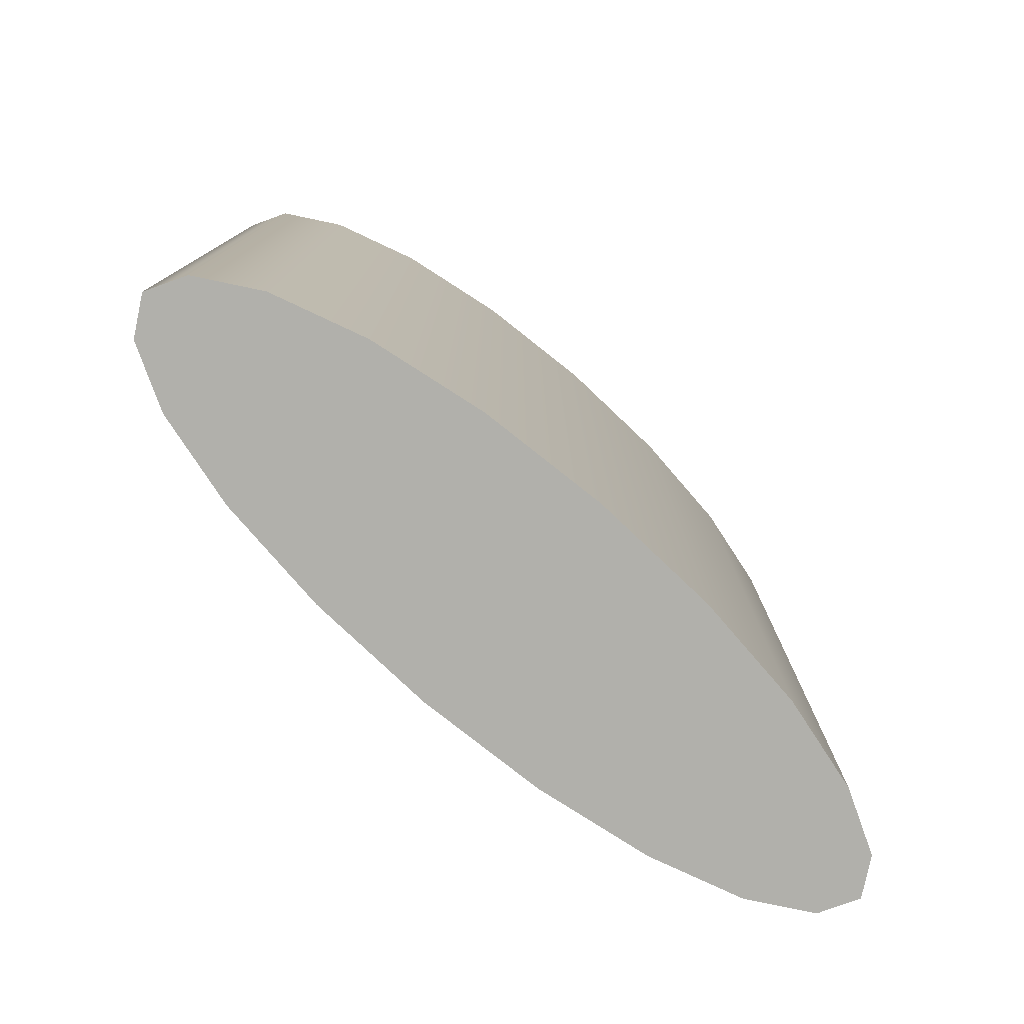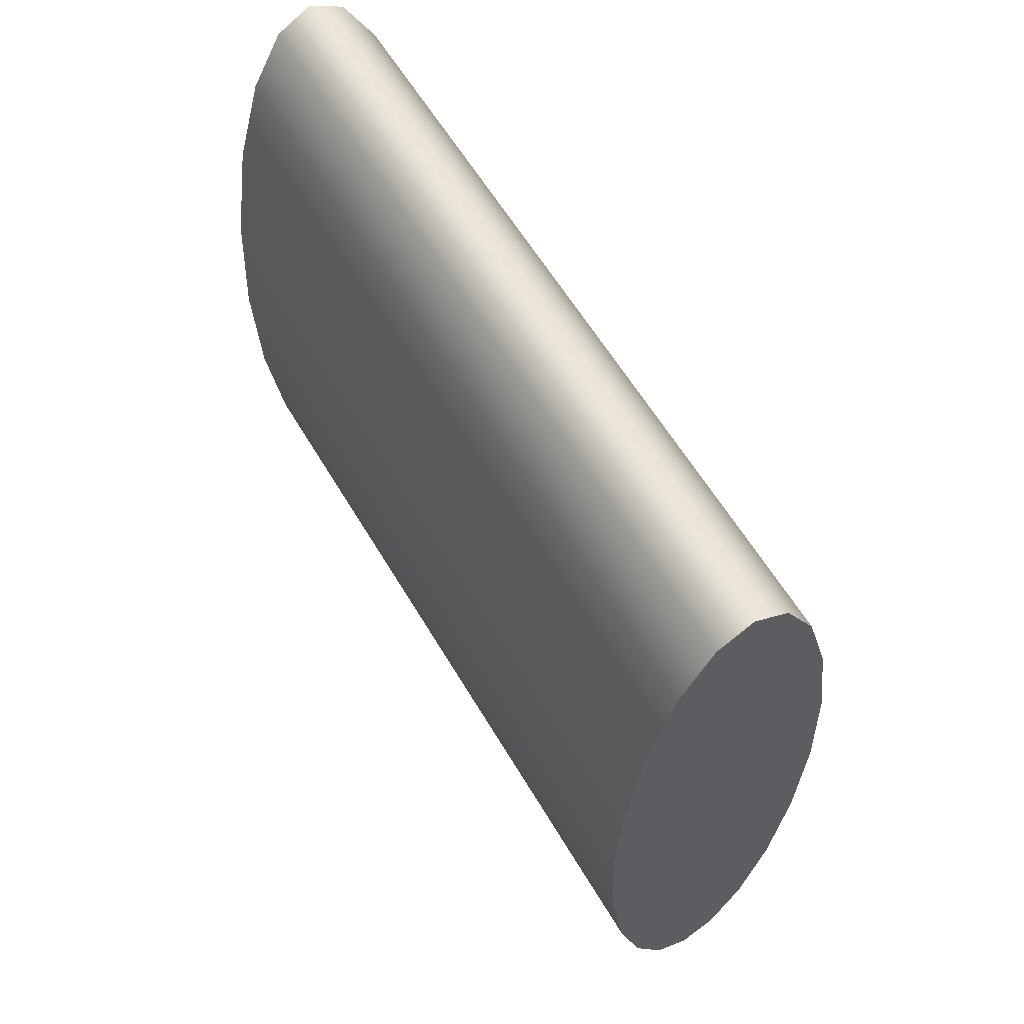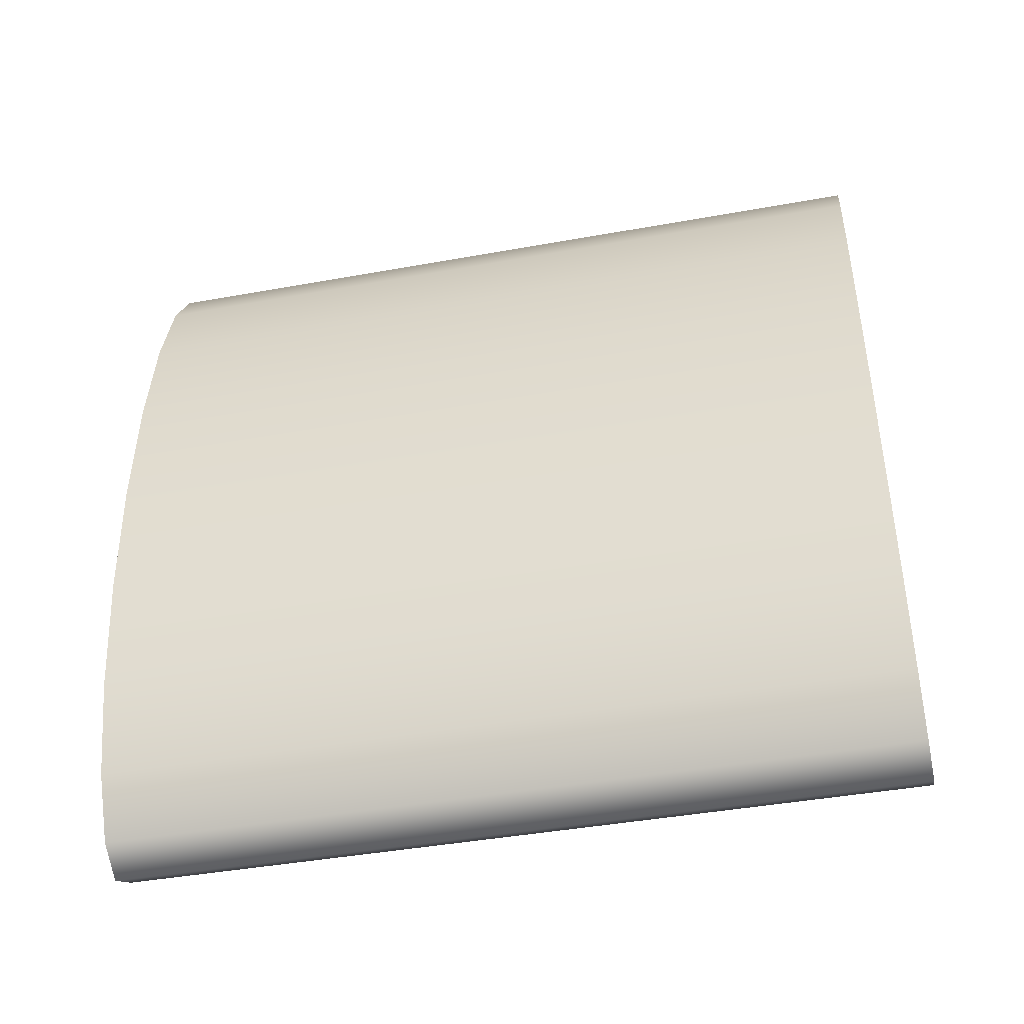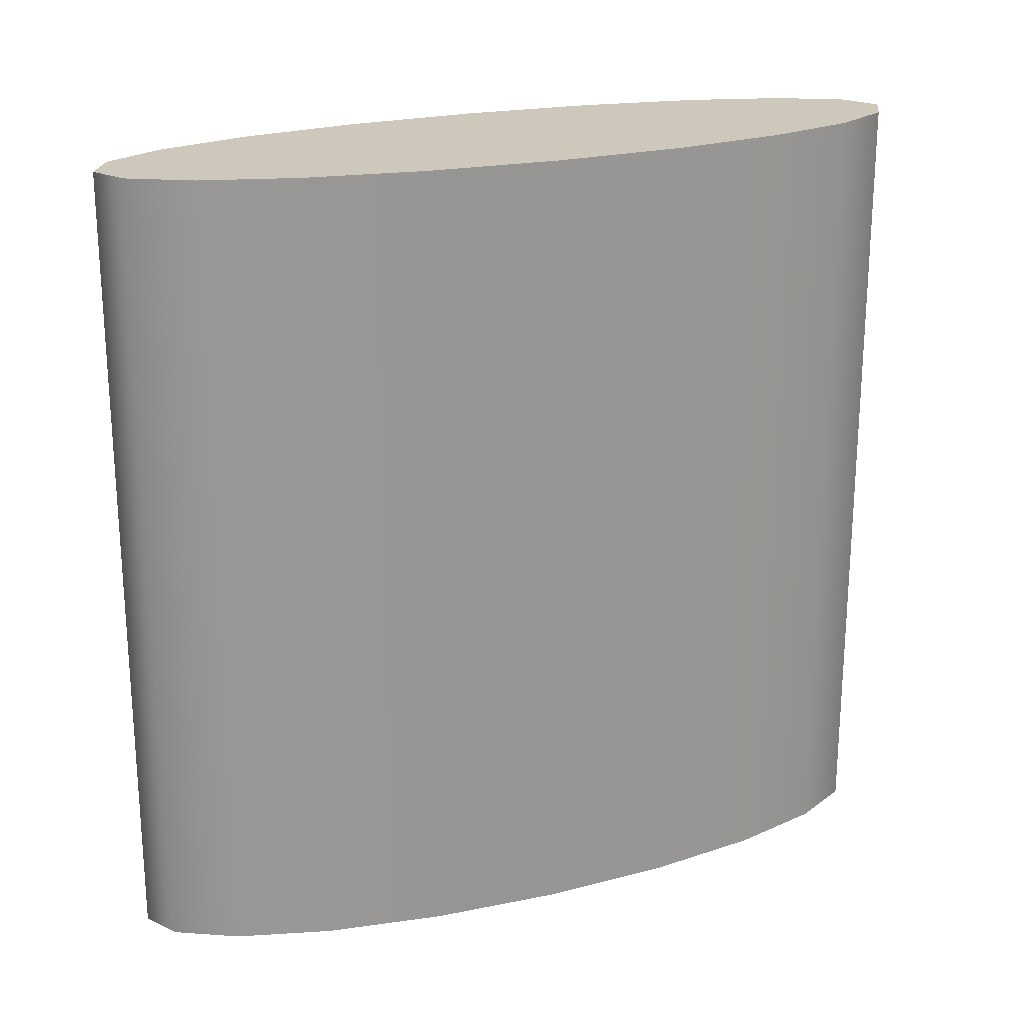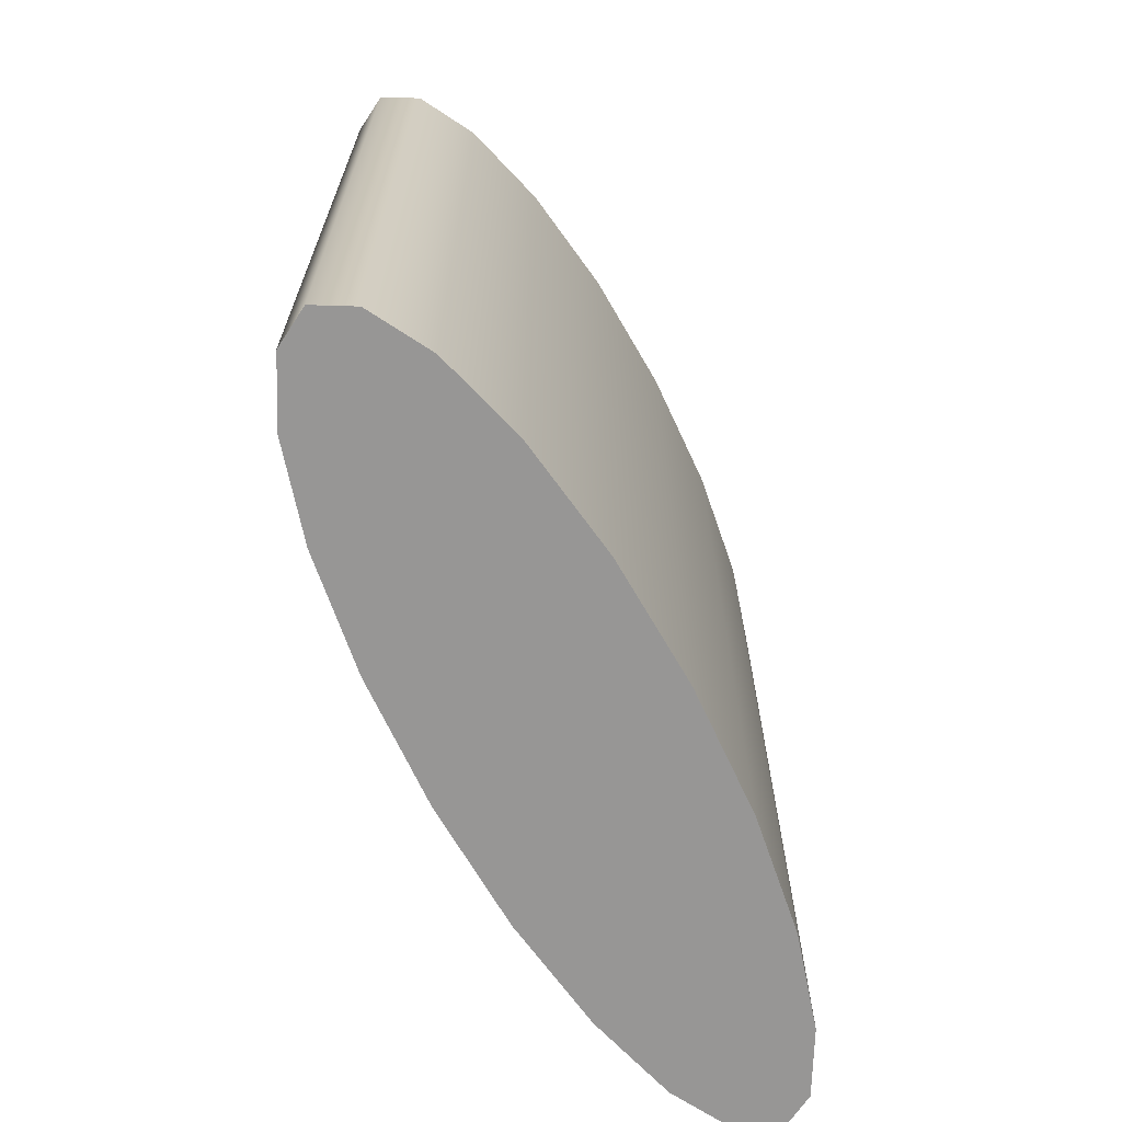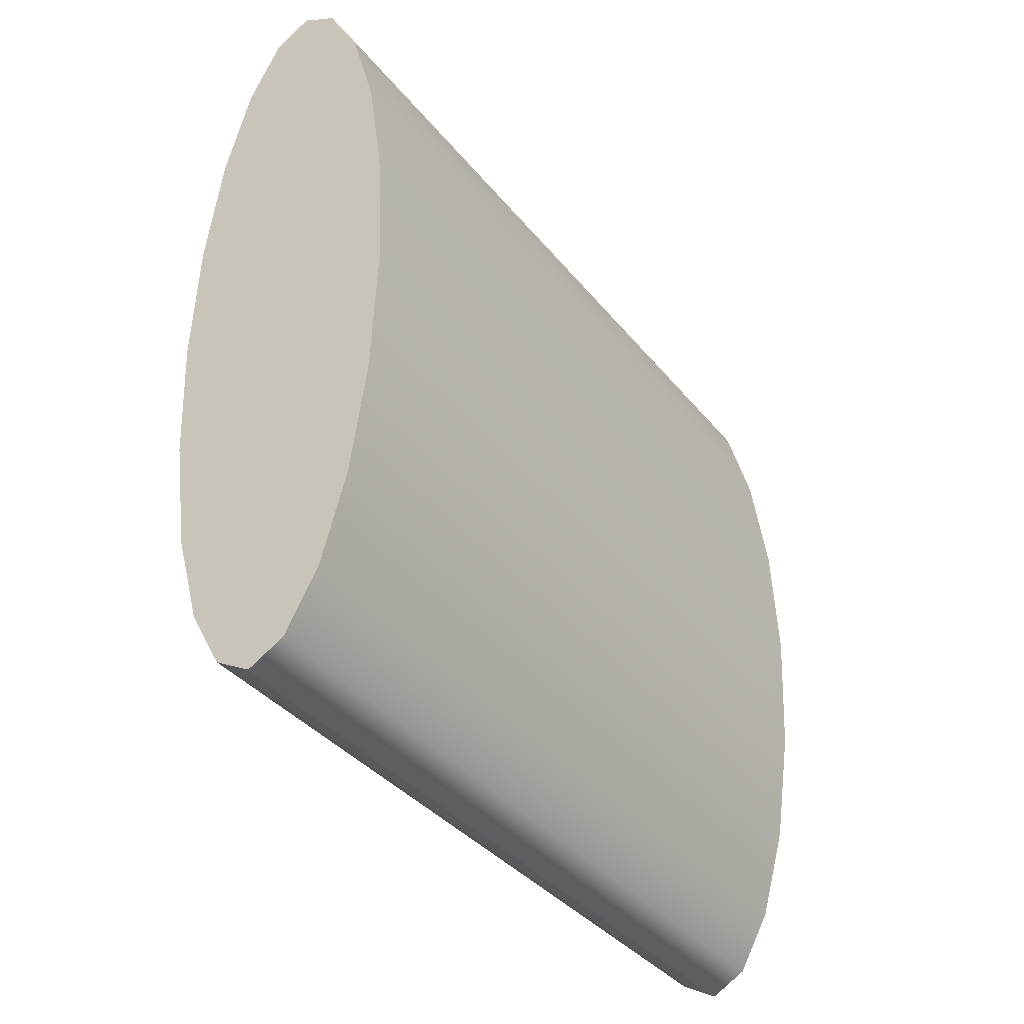
<metadata>
{"format":"obj","ext":"obj","renderer":"f3d","projection":"perspective","resolution":1024,"background":"white","views":[{"elev":-78.4,"azim":-131.0,"up":"+Y"},{"elev":60.1,"azim":-30.5,"up":"+Z"},{"elev":-42.6,"azim":102.2,"up":"+Z"},{"elev":21.9,"azim":-112.2,"up":"+Y"},{"elev":-67.9,"azim":27.4,"up":"+Y"},{"elev":-36.9,"azim":-146.2,"up":"+Z"}]}
</metadata>
<code>
g default
v -0.8247 0.3147 -0.5405
v -0.8747 0.3147 -0.8853
v -0.9525 0.3147 -1.159
v -1.05 0.3147 -1.334
v -1.159 0.3147 -1.395
v -1.268 0.3147 -1.334
v -1.366 0.3147 -1.159
v -1.444 0.3147 -0.8853
v -1.494 0.3147 -0.5405
v -1.511 0.3147 -0.1584
v -1.494 0.3147 0.2238
v -1.444 0.3147 0.5685
v -1.366 0.3147 0.8421
v -1.268 0.3147 1.018
v -1.159 0.3147 1.078
v -1.05 0.3147 1.018
v -0.9525 0.3147 0.8421
v -0.8747 0.3147 0.5685
v -0.8247 0.3147 0.2238
v -0.8075 0.3147 -0.1584
v -0.8247 2.694 -0.5405
v -0.8747 2.694 -0.8853
v -0.9525 2.694 -1.159
v -1.05 2.694 -1.334
v -1.159 2.694 -1.395
v -1.268 2.694 -1.334
v -1.366 2.694 -1.159
v -1.444 2.694 -0.8853
v -1.494 2.694 -0.5405
v -1.511 2.694 -0.1584
v -1.494 2.694 0.2238
v -1.444 2.694 0.5685
v -1.366 2.694 0.8421
v -1.268 2.694 1.018
v -1.159 2.694 1.078
v -1.05 2.694 1.018
v -0.9525 2.694 0.8421
v -0.8747 2.694 0.5685
v -0.8247 2.694 0.2238
v -0.8075 2.694 -0.1584
v -1.159 0.3147 -0.1584
v -1.159 2.694 -0.1584
g polySurface21 polySurface17
f 1 2 21
f 21 2 22
f 2 3 22
f 22 3 23
f 3 4 23
f 23 4 24
f 4 5 24
f 24 5 25
f 5 6 25
f 25 6 26
f 6 7 26
f 26 7 27
f 7 8 27
f 27 8 28
f 8 9 28
f 28 9 29
f 9 10 29
f 29 10 30
f 10 11 30
f 30 11 31
f 11 12 31
f 31 12 32
f 12 13 32
f 32 13 33
f 13 14 33
f 33 14 34
f 14 15 34
f 34 15 35
f 15 16 35
f 35 16 36
f 16 17 36
f 36 17 37
f 17 18 37
f 37 18 38
f 18 19 38
f 38 19 39
f 19 20 39
f 39 20 40
f 20 1 40
f 40 1 21
f 2 1 41
f 3 2 41
f 4 3 41
f 5 4 41
f 6 5 41
f 7 6 41
f 8 7 41
f 9 8 41
f 10 9 41
f 11 10 41
f 12 11 41
f 13 12 41
f 14 13 41
f 15 14 41
f 16 15 41
f 17 16 41
f 18 17 41
f 19 18 41
f 20 19 41
f 1 20 41
f 21 22 42
f 22 23 42
f 23 24 42
f 24 25 42
f 25 26 42
f 26 27 42
f 27 28 42
f 28 29 42
f 29 30 42
f 30 31 42
f 31 32 42
f 32 33 42
f 33 34 42
f 34 35 42
f 35 36 42
f 36 37 42
f 37 38 42
f 38 39 42
f 39 40 42
f 40 21 42

</code>
